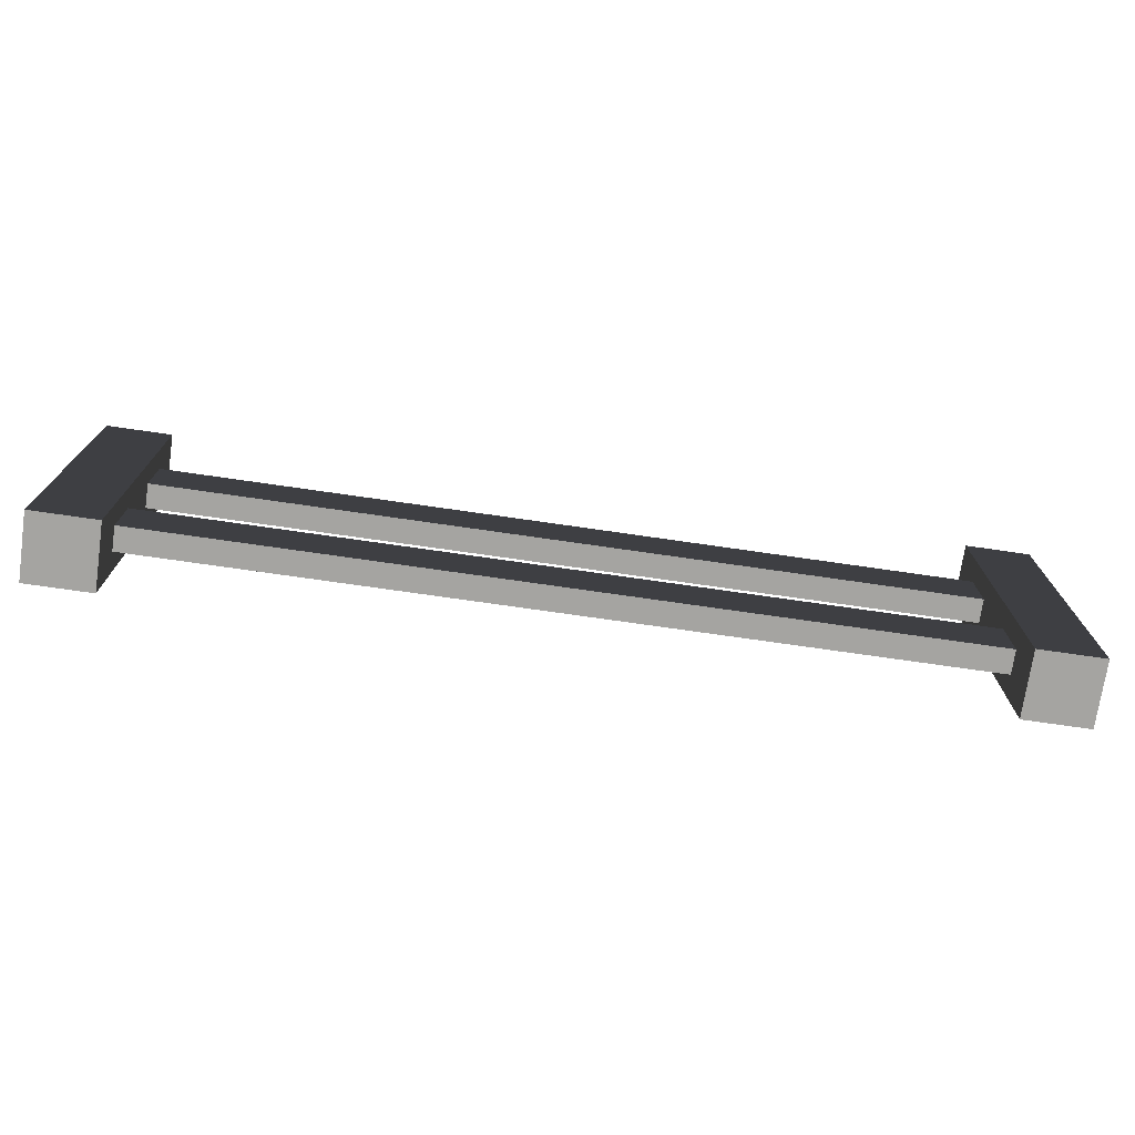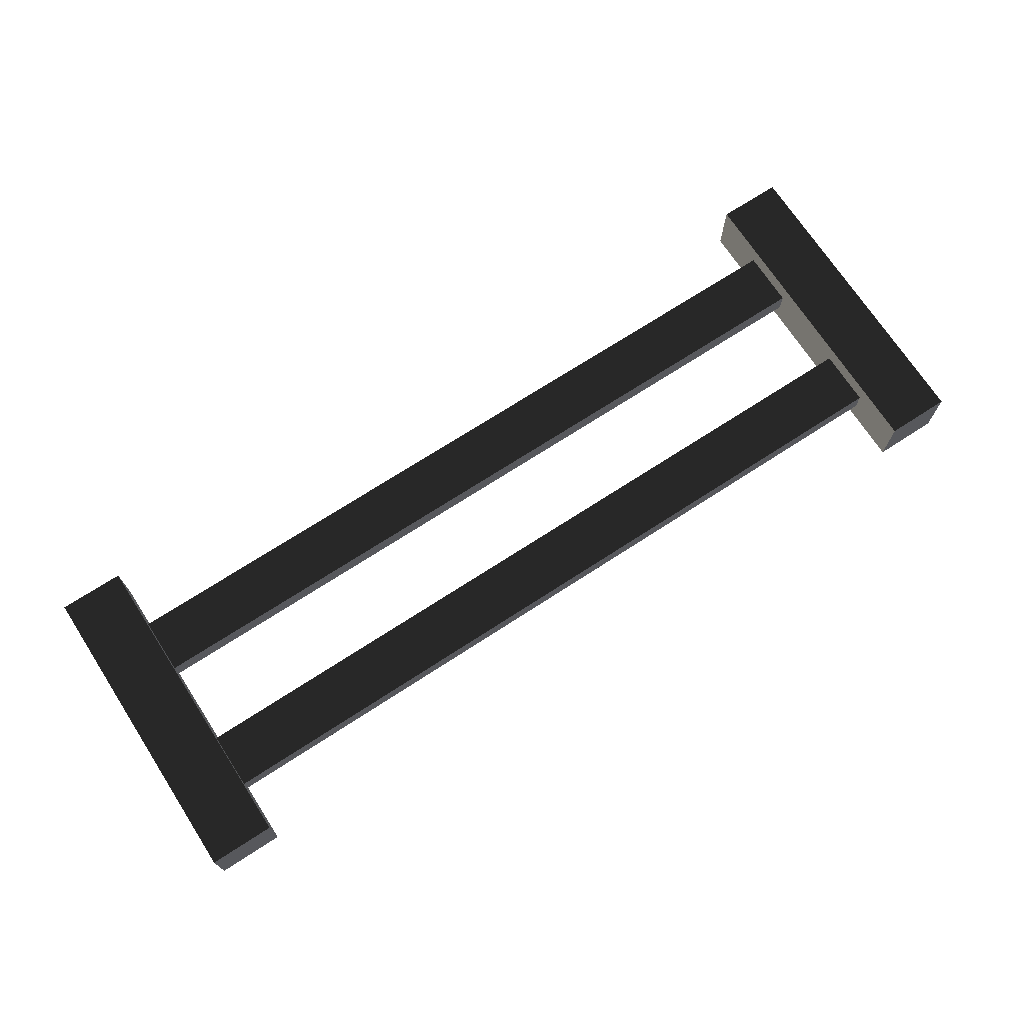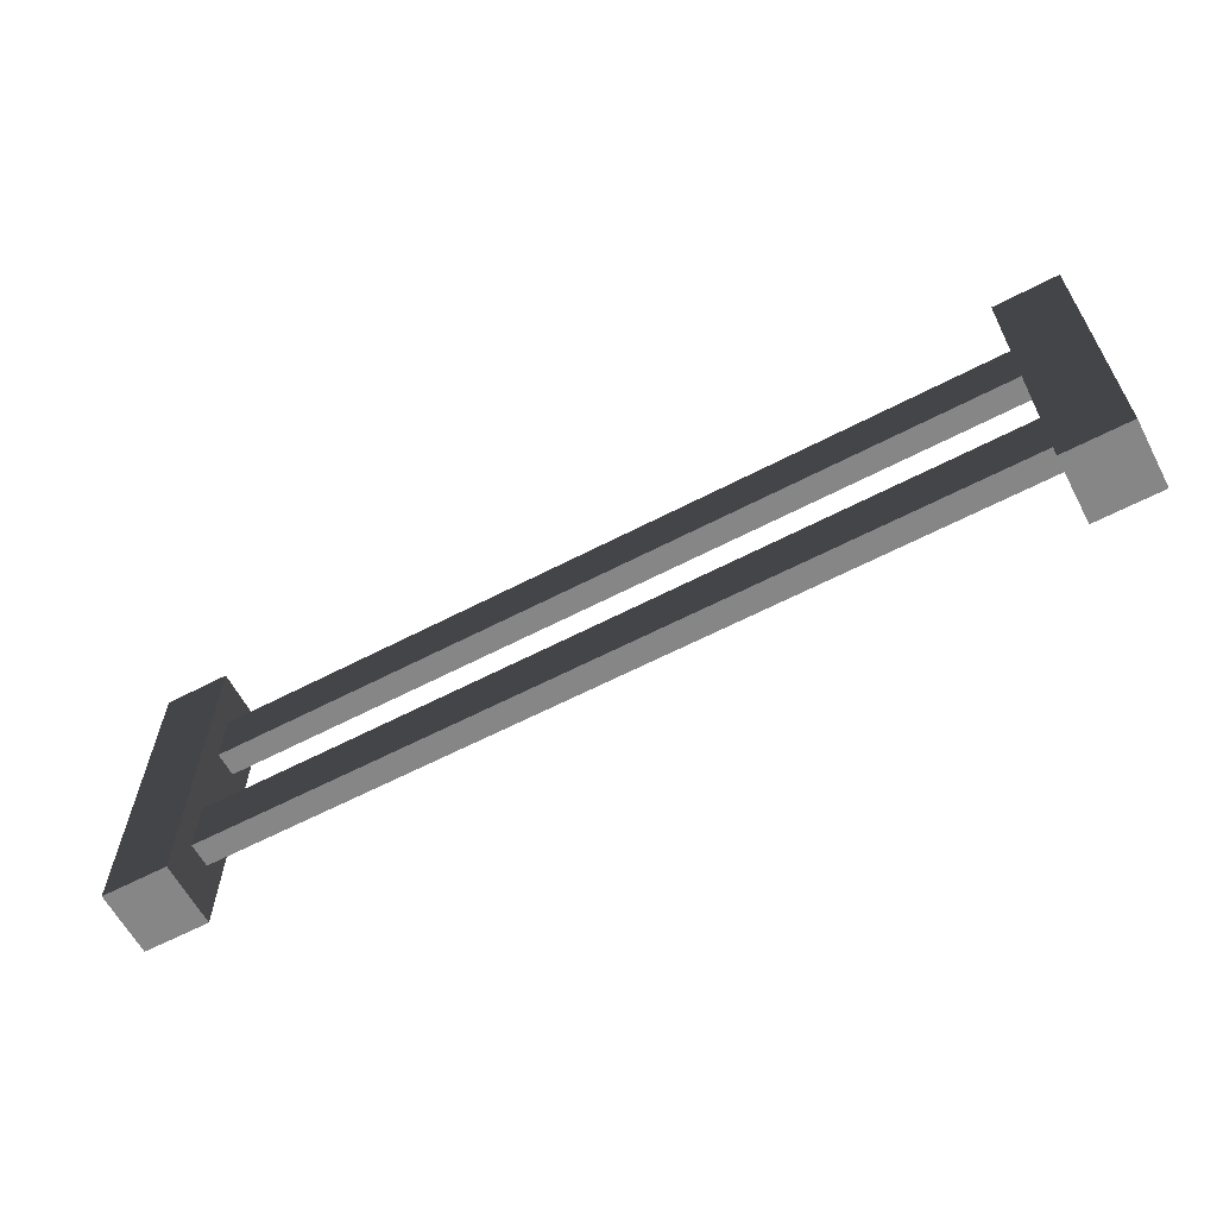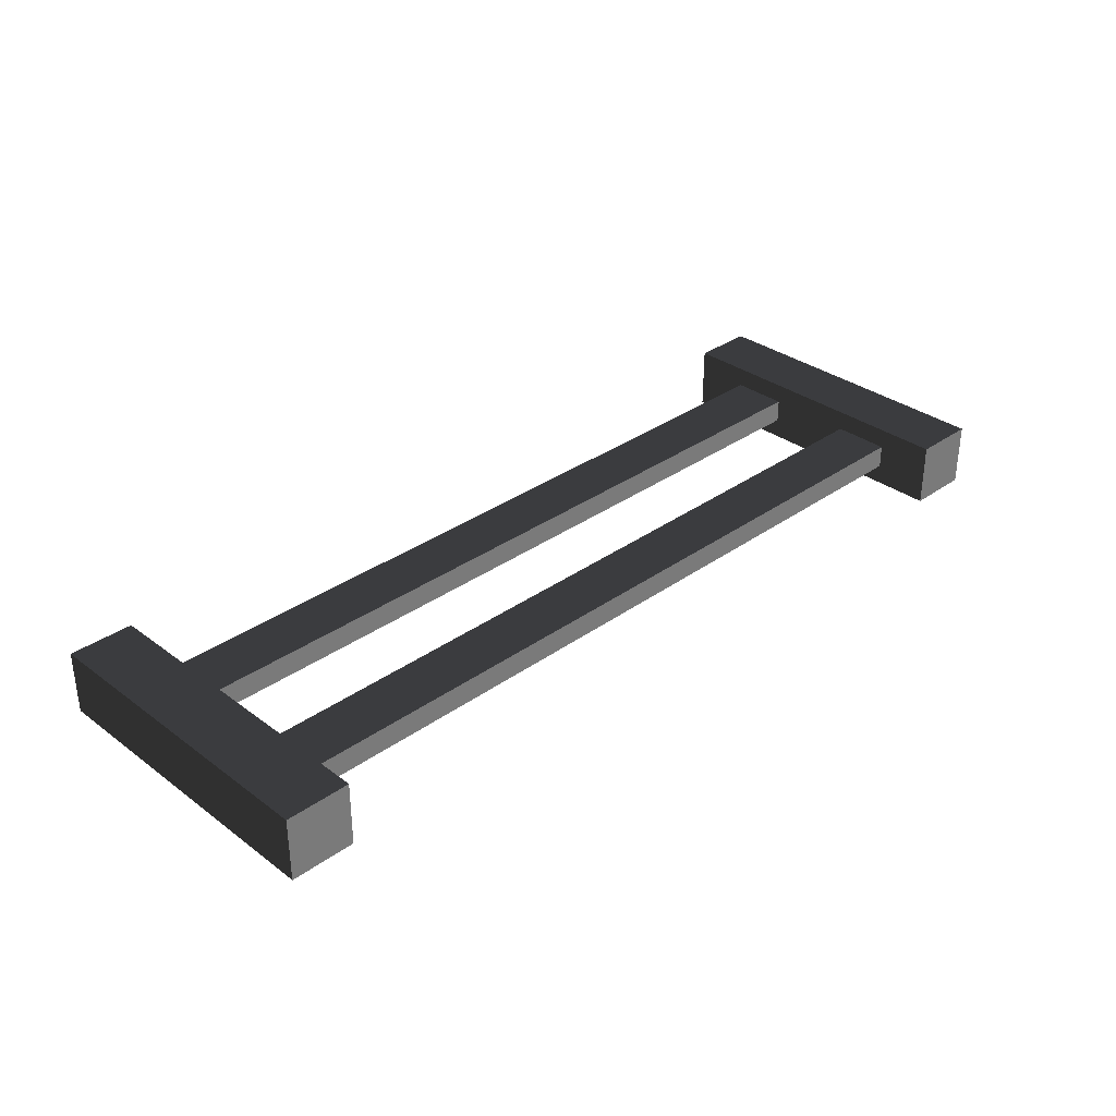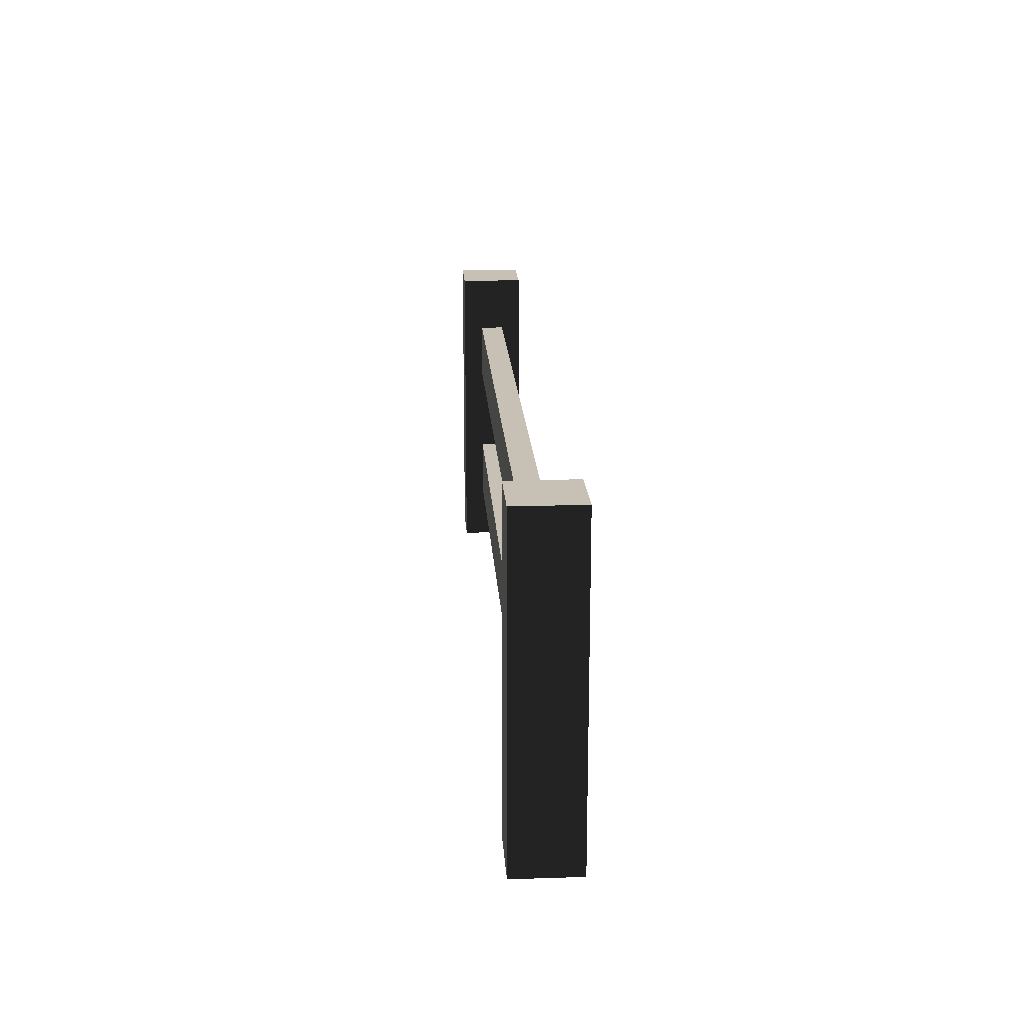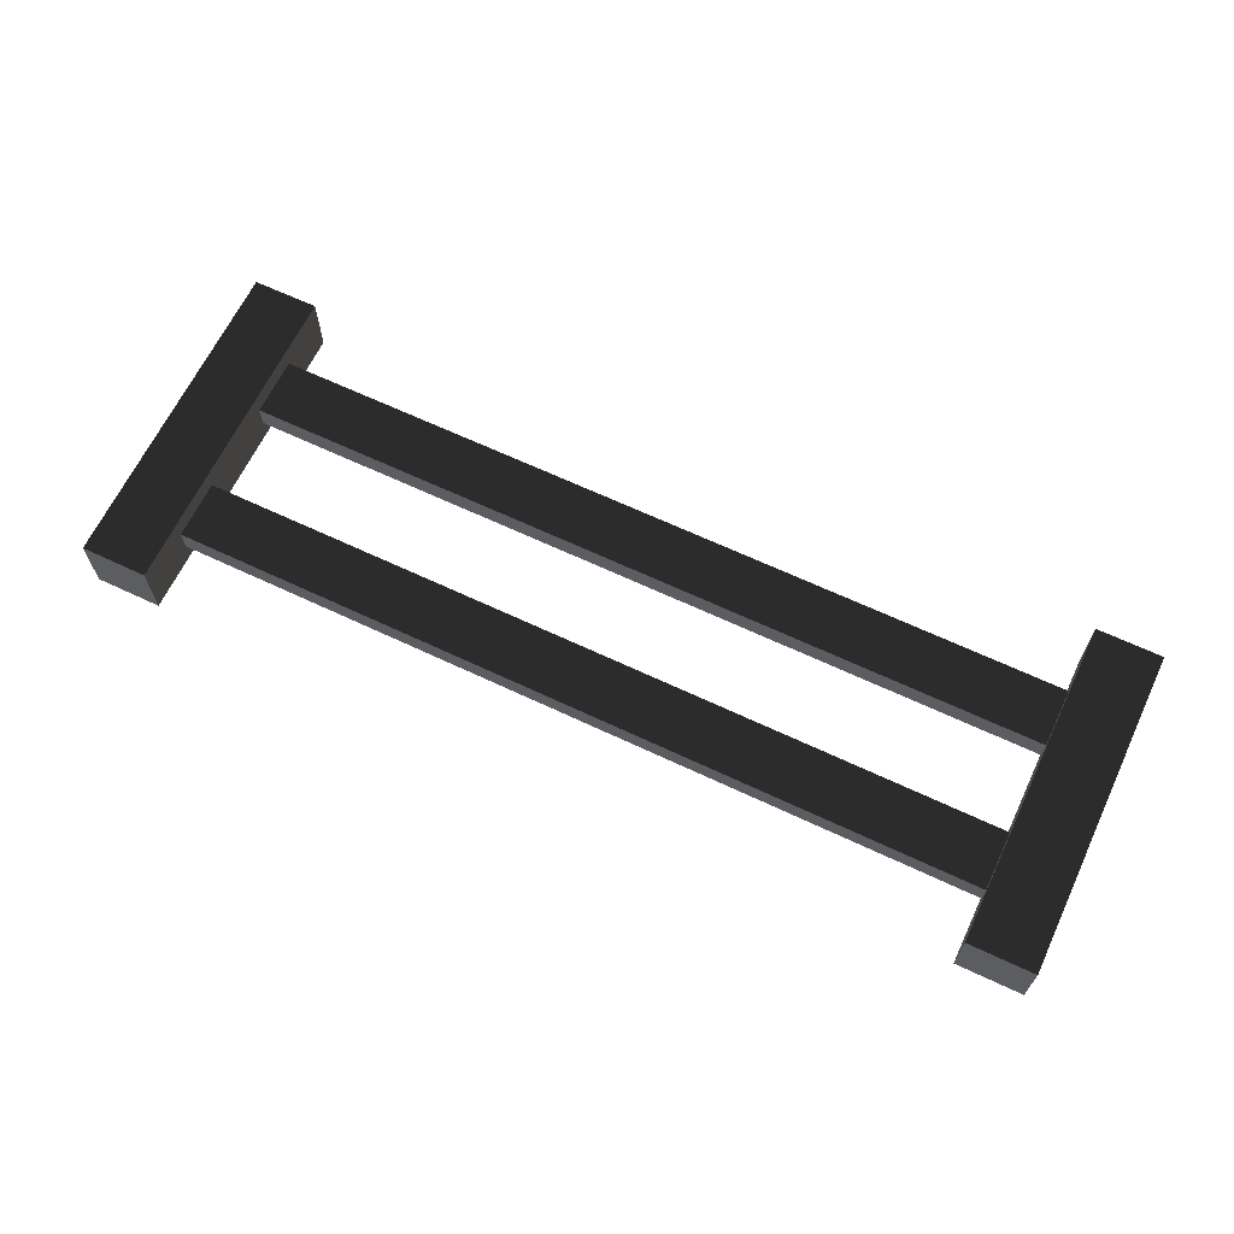
<metadata>
{"format":"obj","ext":"obj","renderer":"f3d","projection":"perspective","resolution":1024,"background":"white","views":[{"elev":-73.4,"azim":-8.2,"up":"+Y"},{"elev":71.1,"azim":147.0,"up":"+Z"},{"elev":-62.0,"azim":-152.1,"up":"+Y"},{"elev":33.0,"azim":-44.4,"up":"+Z"},{"elev":18.5,"azim":-93.5,"up":"+Y"},{"elev":65.2,"azim":-154.6,"up":"+Z"}]}
</metadata>
<code>
g fence
v 0 3.45 0
v 0 3.45 -0.7
v 0.7 3.45 0
v 0.7 3.45 -0.7
v 0.7 0.621 -0.2205
v 0.7 0 0
v 0.7 0 -0.7
v 0.7 0.621 -0.4795
v 0.7 1.242 -0.4795
v 0.7 2.208 -0.4795
v 0.7 2.829 -0.4795
v 0.7 2.829 -0.2205
v 0.7 1.242 -0.2205
v 0.7 2.208 -0.2205
v 0 0 -0.7
v 0 0 0
v 9.3 2.208 -0.2205
v 9.3 2.829 -0.2205
v 9.3 2.208 -0.4795
v 9.3 3.45 0
v 9.3 3.45 -0.7
v 10 3.45 0
v 10 3.45 -0.7
v 9.3 2.829 -0.4795
v 10 0 0
v 10 0 -0.7
v 9.3 0.621 -0.4795
v 9.3 1.242 -0.4795
v 9.3 1.242 -0.2205
v 9.3 0.621 -0.2205
v 9.3 0 -0.7
v 9.3 0 0
f 2 1 3
f 3 4 2
f 5 3 6
f 6 7 5
f 7 8 5
f 7 9 8
f 7 10 9
f 7 11 10
f 3 5 12
f 12 4 3
f 12 11 4
f 11 7 4
f 5 13 12
f 13 14 12
f 14 13 9
f 9 10 14
f 7 15 2
f 2 4 7
f 16 15 7
f 7 6 16
f 16 6 3
f 3 1 16
f 16 1 2
f 2 15 16
f 14 17 18
f 18 12 14
f 14 10 19
f 19 17 14
f 21 20 22
f 22 23 21
f 11 12 18
f 18 24 11
f 22 25 26
f 26 23 22
f 27 8 9
f 9 28 27
f 9 13 29
f 29 28 9
f 5 30 29
f 29 13 5
f 19 10 11
f 11 24 19
f 32 31 26
f 26 25 32
f 32 25 22
f 22 20 32
f 18 32 20
f 20 21 18
f 21 24 18
f 21 19 24
f 21 28 19
f 21 27 28
f 32 18 30
f 30 31 32
f 30 27 31
f 27 21 31
f 18 17 30
f 17 29 30
f 29 17 19
f 19 28 29
f 26 31 21
f 21 23 26
f 5 8 27
f 27 30 5

</code>
